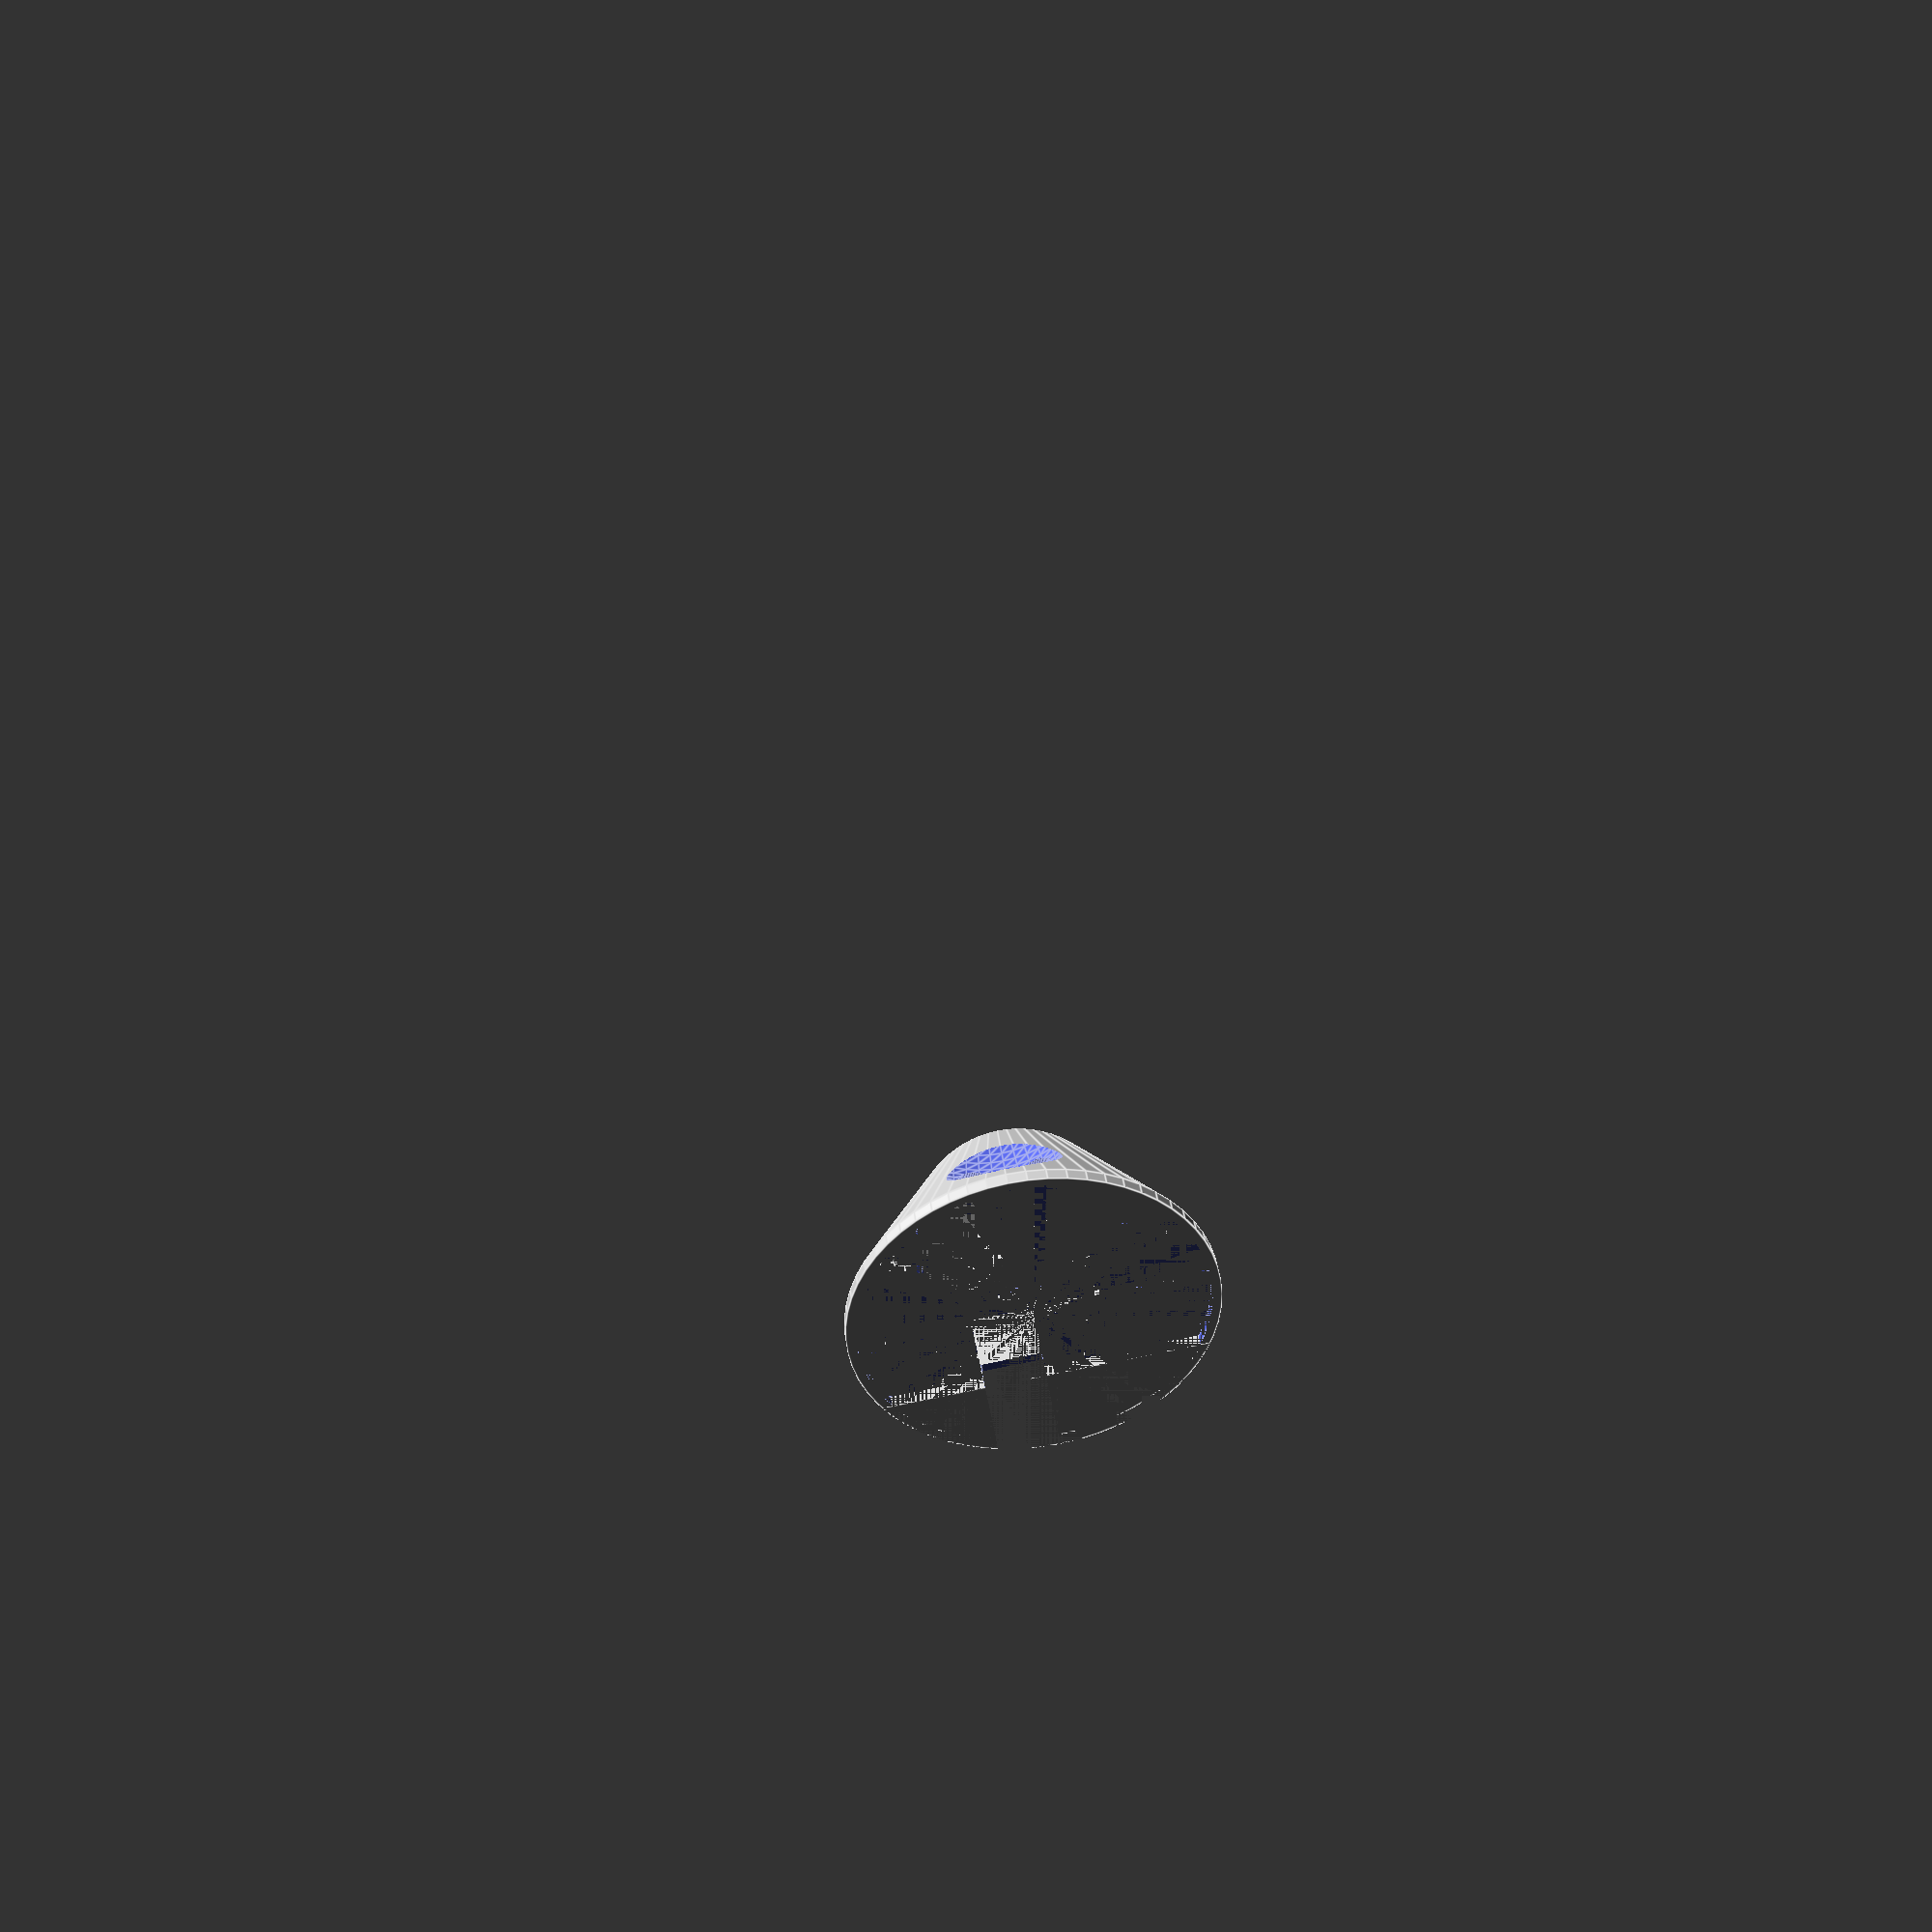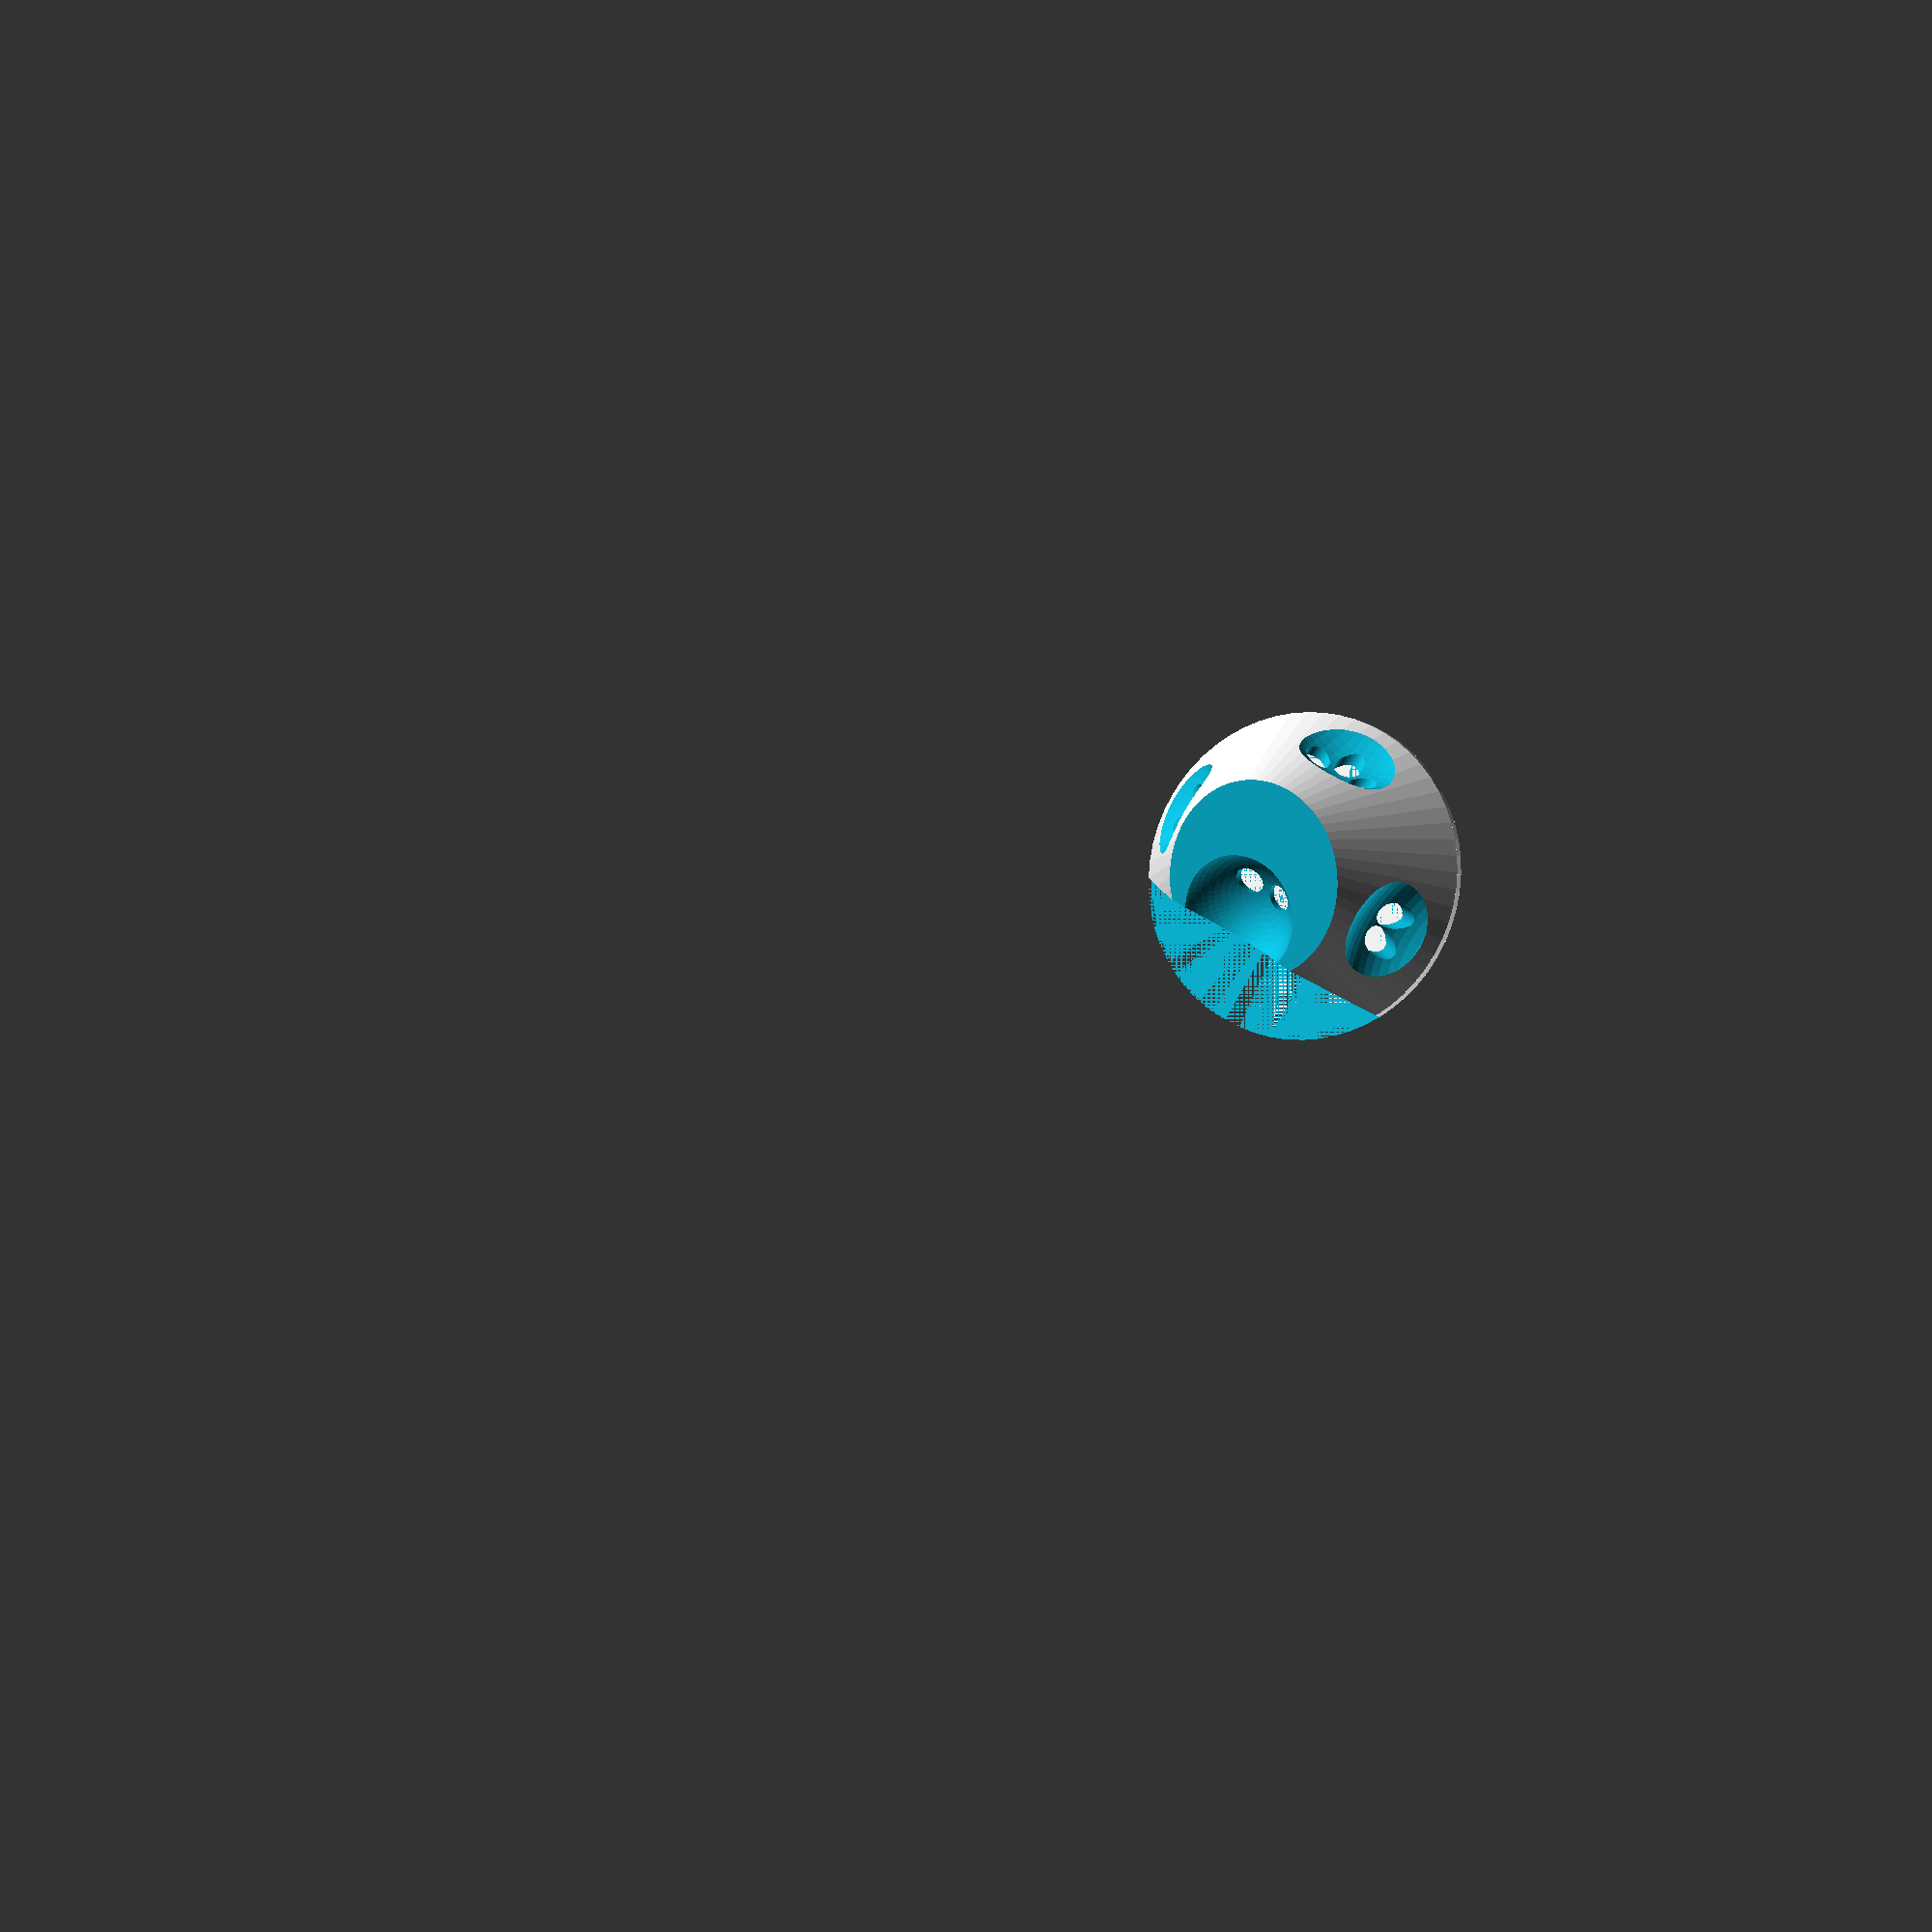
<openscad>
// Diameter at the bottom
ldia = 60; // [30:90]
// Maximum height
ht = 30; // [15:50]
// Defines the slope of the code 
cone_ht = 50; // [25:150]
// Angle of slope for top cut
back_slope = 20; // [0:45]
// Skin thickness
thickness = 3;  // [1:10]
// Platform on which the code rests
platform_ht = 2;  // [0:10]
// Render resolution
$fn = 60;
// USB hole width
u_hole_wt = 10;
// USB hole height
u_hole_ht = 5;

module led_hole(slope, disp) {
    //rotate([0,0,-45]) 
    translate([0,disp, 0]) scale([1, slope, 1]) cylinder(d=5, h=2*ht);
}
module led_hole_horiz() {
    rotate([90,0,0]) translate([0,0,-ht]) cylinder(d=5, h=ht);
}

module usb_hole() {
    translate([-u_hole_wt/2, -ldia, 0])
        cube([u_hole_wt, ldia, u_hole_ht]);
}

module solid_shell(d, h) {
    difference () {
        cylinder(r1 = d/2, r2 = 0, h = h);
        translate([-d, -d, 0])
            rotate([back_slope,0,0])
                cube([2*d, 2*d, 4*d]);
        translate([-d/2, -d-d/2+15, 0])
            cube([d,d,4*d]);  
        rotate([25,0,0]) translate([0, d/2+12, 0]) scale([1,1, 0.7]) sphere(r=20);
        rotate([25,0,90]) translate([0, d/2+12, 0]) scale([1,1, 0.7]) sphere(r=20);
        rotate([25,0,-90]) translate([0, d/2+12, 0]) scale([1,1, 0.7]) sphere(r=20);
        rotate([30,0,0]) translate([0, 0, h/2]) sphere(r=12);
    }
}

module top_shell() {
    difference () {
        solid_shell(ldia, cone_ht);
        solid_shell(ldia-thickness, cone_ht-thickness);
        /*for (angle = [-90,-20,0,20,90])
        for (angle = [-90,90])
            rotate([0,0,angle]) 
                led_hole(ldia/2/cone_ht, 3/8*ldia);*/
        rotate([0,0,83]) translate([0,0,7]) led_hole_horiz();
        rotate([0,0,97]) translate([0,0,7]) led_hole_horiz();
        rotate([0,0,-83]) translate([0,0,7]) led_hole_horiz();
        rotate([0,0,-97]) translate([0,0,7]) led_hole_horiz();
        translate([0,0,7]) led_hole_horiz();
        translate([5,0,10]) led_hole_horiz();
        translate([-5,0,10]) led_hole_horiz();
        translate([-3.3,0,0]) rotate([110,0,0]) led_hole_horiz();
        translate([3.3,0,0]) rotate([110,0,0]) led_hole_horiz();
    }
}

module solid_platform(d, h) {
    difference () {
       cylinder(r = d/2, h = h);
        translate([-d/2, -d-d/2+15, 0])
            cube([d,d,4*d]);        
    } 
}

module platform() {
    difference () {
        solid_platform(ldia, platform_ht);
        solid_platform(ldia-thickness, platform_ht);
    }
}

//rotate([-180-back_slope, 0, 0]) 
difference () {
    union () {
        platform();
        translate([0,0, platform_ht]) top_shell();
    }
    translate([5,0,0]) usb_hole();
}

</openscad>
<views>
elev=318.9 azim=8.6 roll=172.6 proj=p view=edges
elev=7.7 azim=31.8 roll=20.2 proj=o view=solid
</views>
